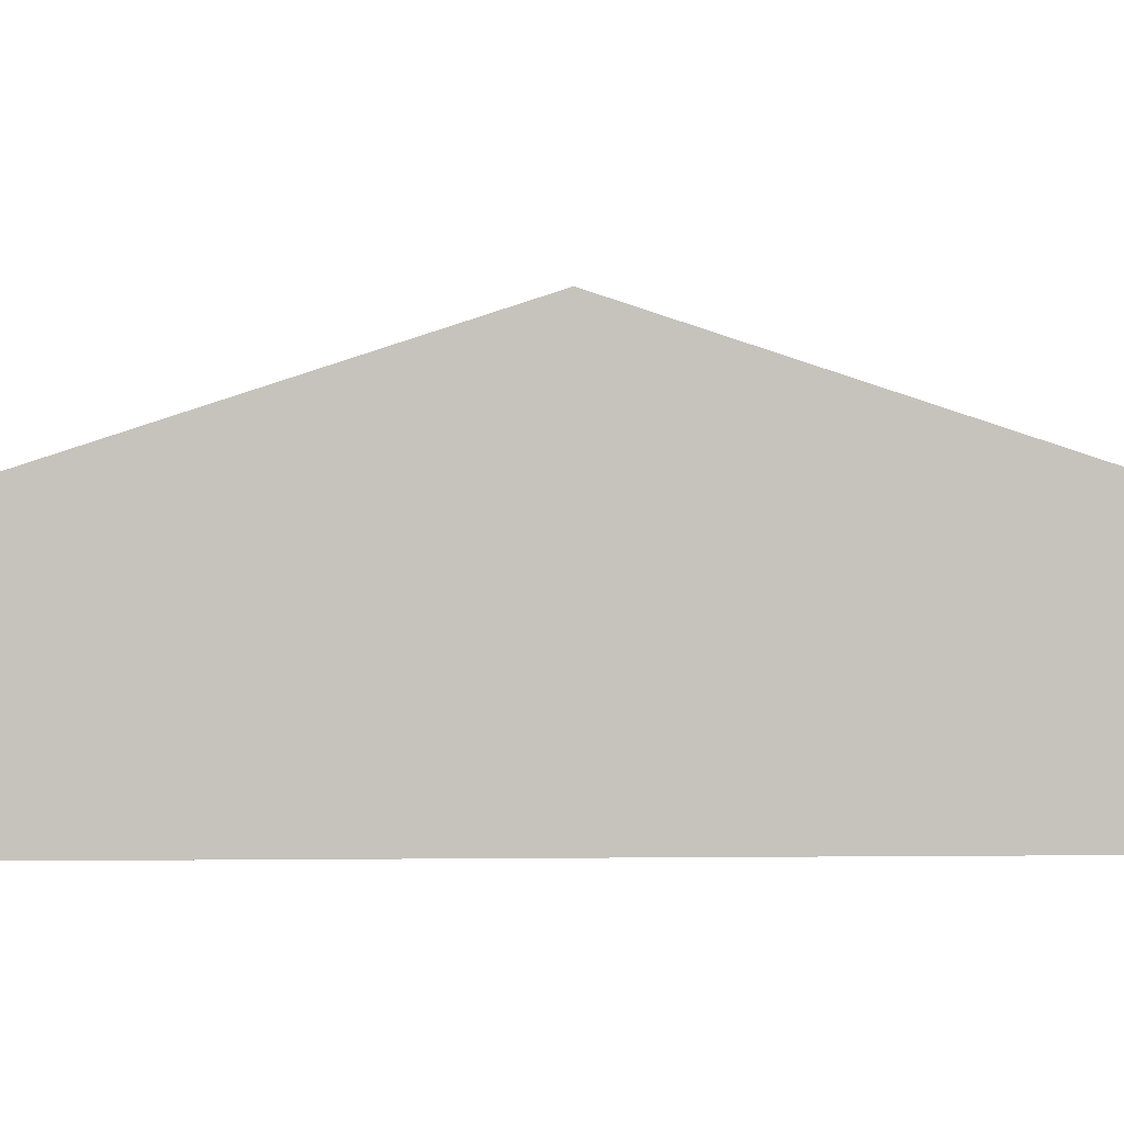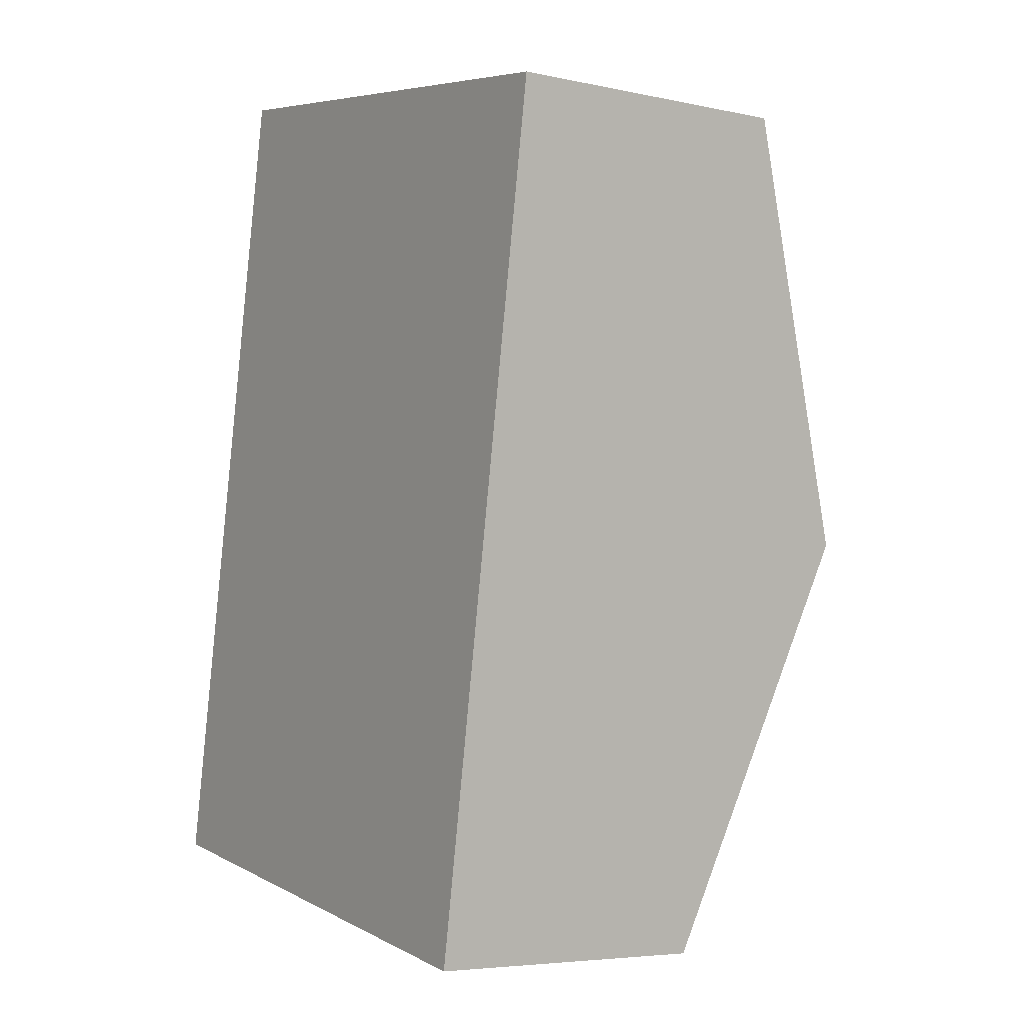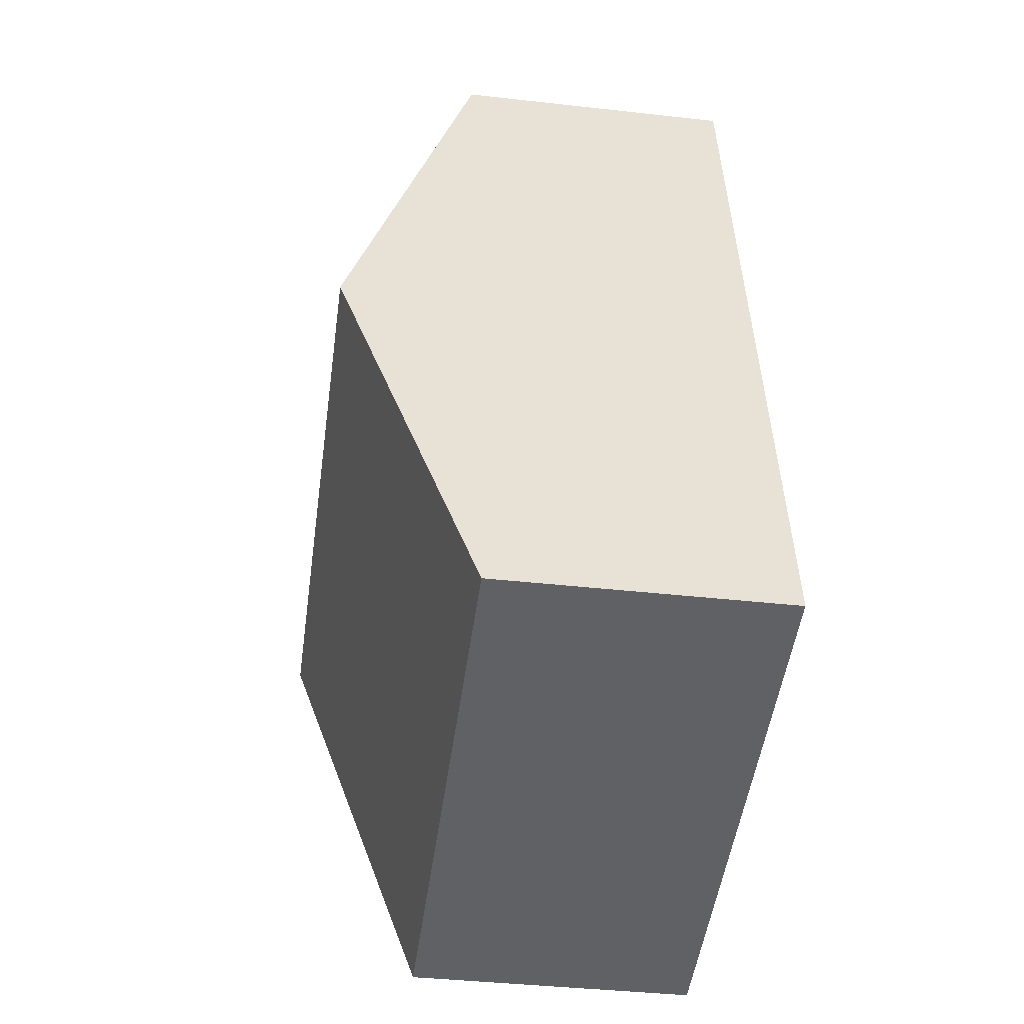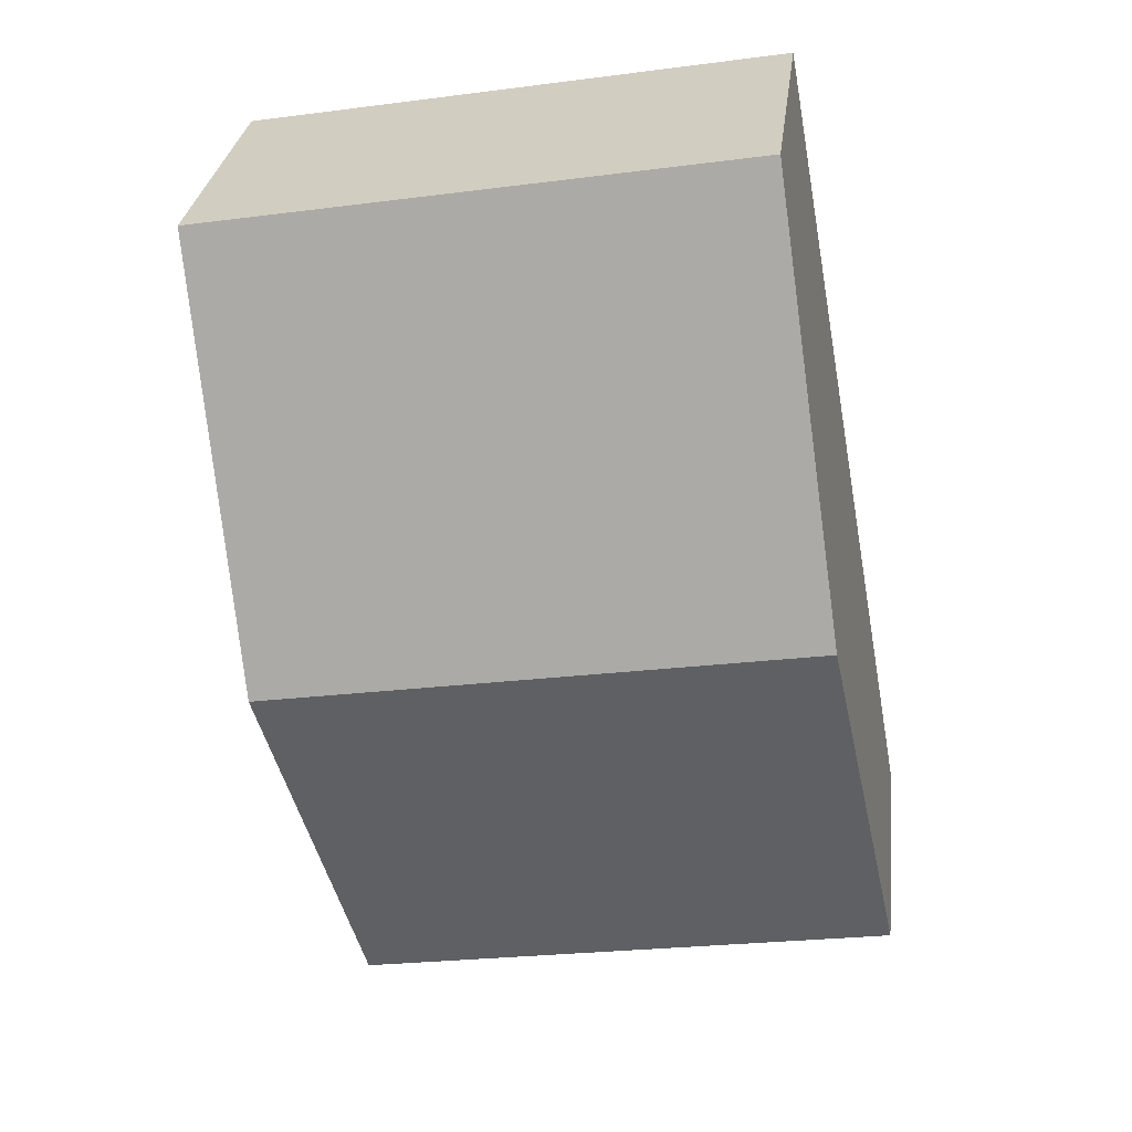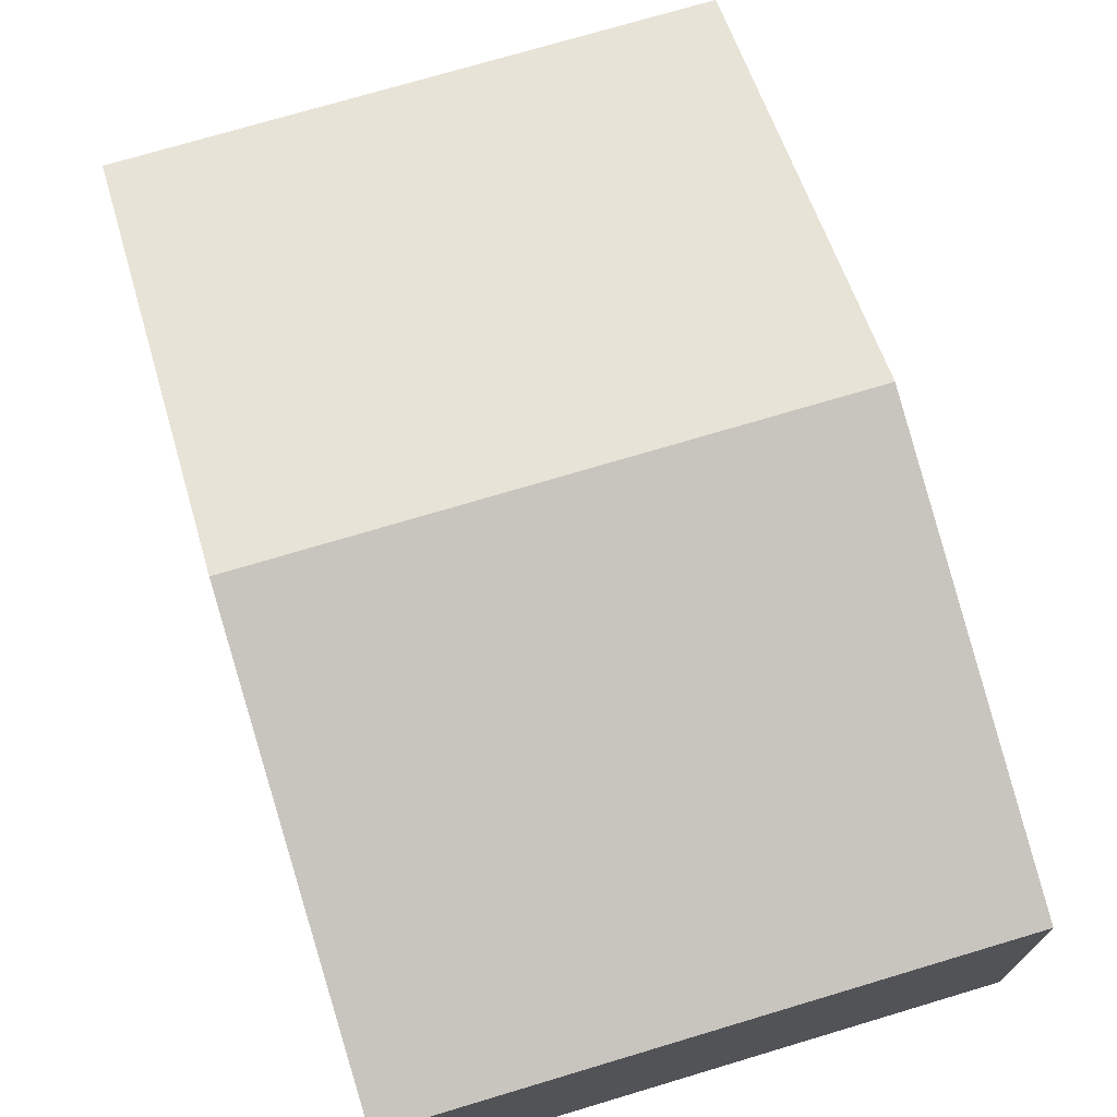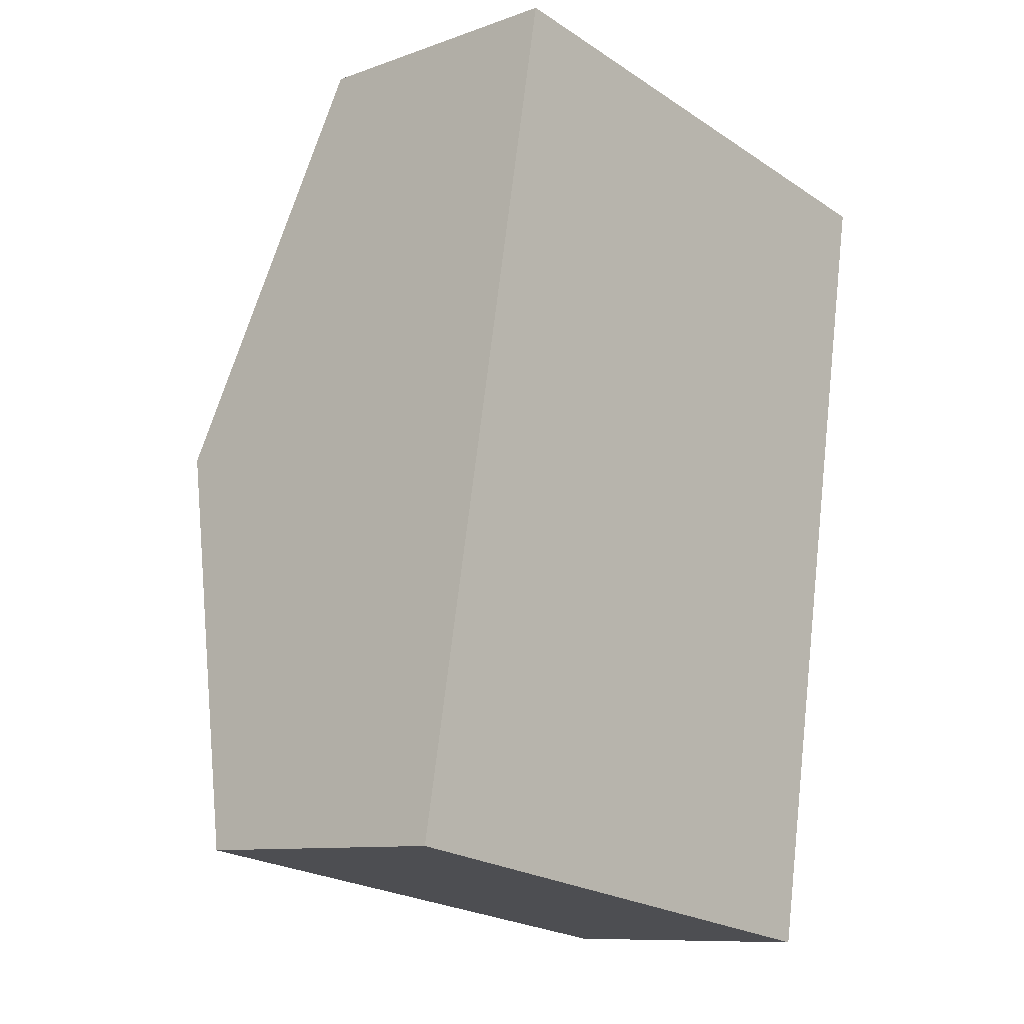
<metadata>
{"format":"obj","ext":"obj","renderer":"f3d","projection":"perspective","resolution":1024,"background":"white","views":[{"elev":1.7,"azim":-82.1,"up":"+Y"},{"elev":-5.4,"azim":56.5,"up":"+Z"},{"elev":-40.1,"azim":-97.9,"up":"+Z"},{"elev":29.6,"azim":-173.1,"up":"+Z"},{"elev":73.0,"azim":172.9,"up":"+Y"},{"elev":-10.0,"azim":-47.4,"up":"+Z"}]}
</metadata>
<code>
v  6.16 4.22 3.237
v  1.488 2.851 8.305
v  6.863 2.851 7.397
v  0.744 4.22 4.152
v  5.457 2.851 -0.922
v  0 2.851 1.746e-16
v  0 0 0
v  0.744 -2.542e-16 4.152
v  1.488 -5.085e-16 8.305
v  6.863 -4.529e-16 7.397
v  6.16 -1.982e-16 3.237
v  5.457 5.646e-17 -0.922
g defaultobject
f 1 2 3
f 2 1 4
f 5 4 1
f 4 5 6
f 7 4 6
f 4 7 8
f 4 8 2
f 2 8 9
f 9 3 2
f 3 9 10
f 10 1 3
f 1 10 11
f 1 11 5
f 5 11 12
f 12 6 5
f 6 12 7
f 8 10 9
f 10 8 7
f 10 7 11
f 11 7 12

</code>
